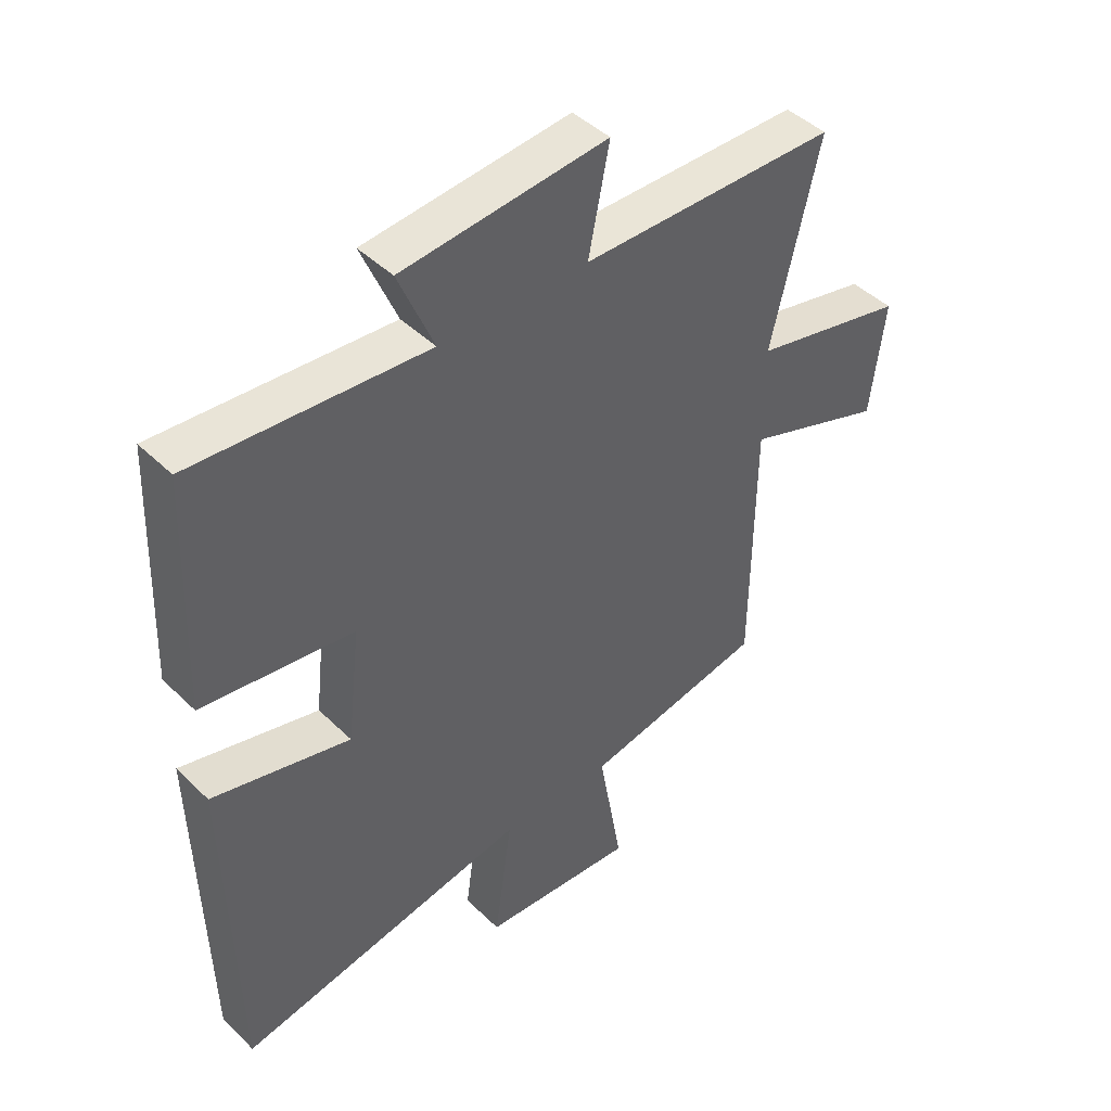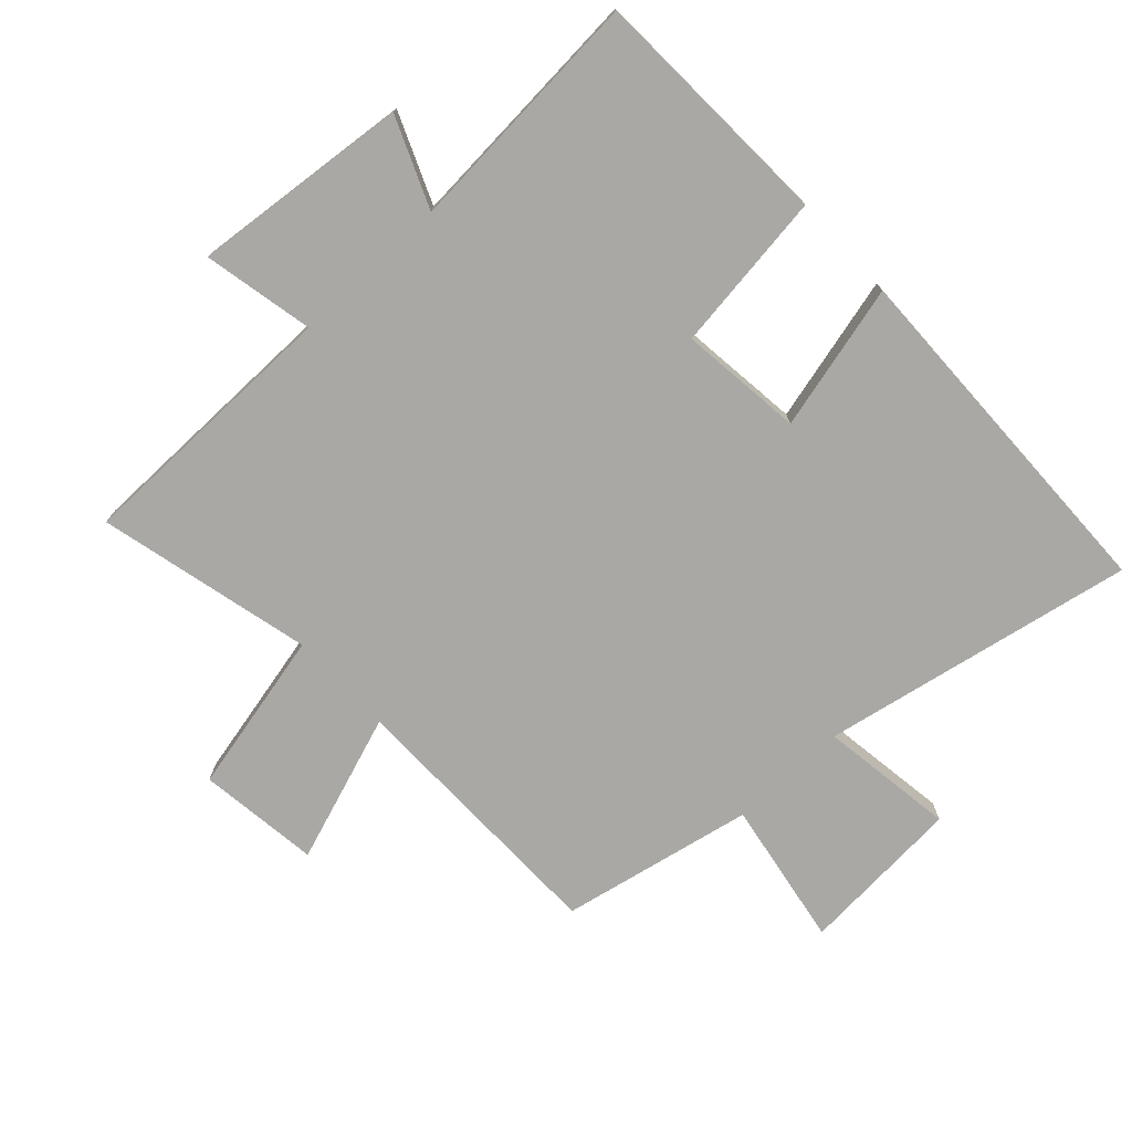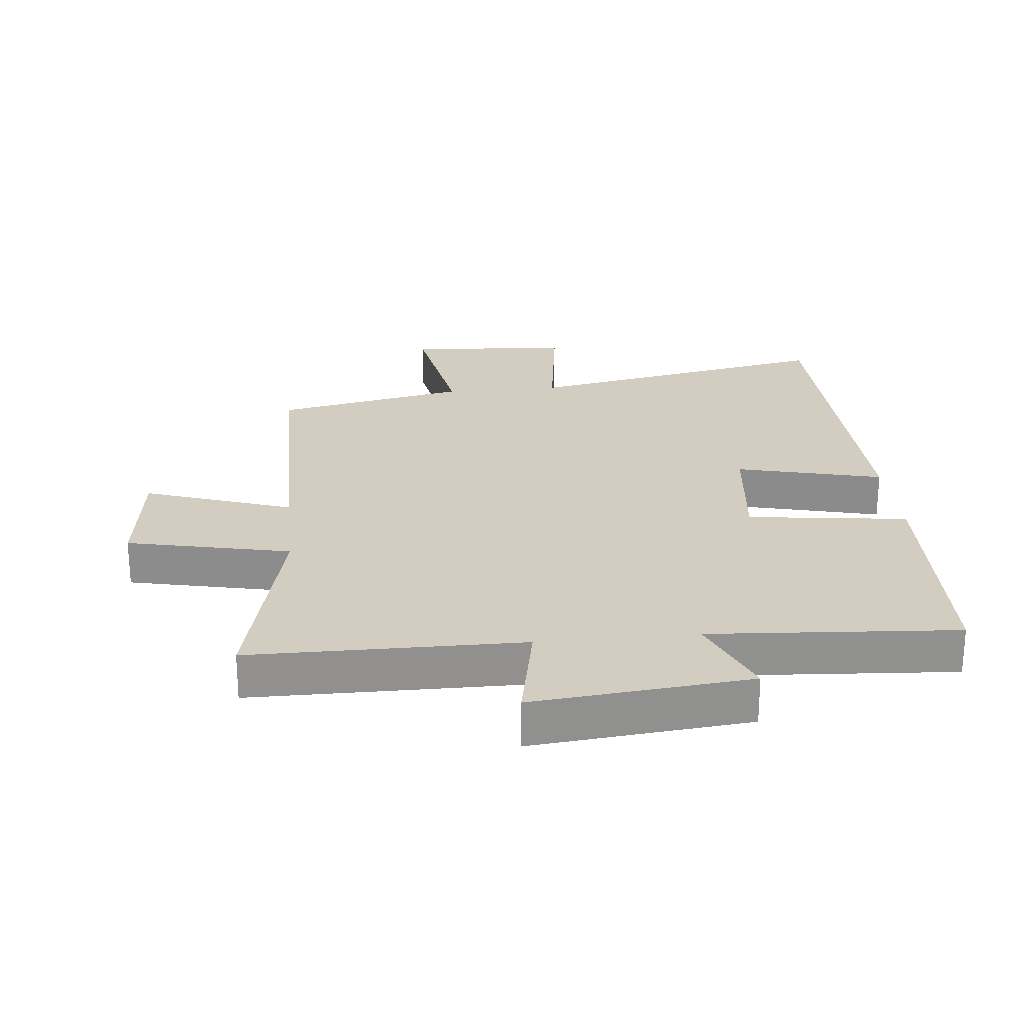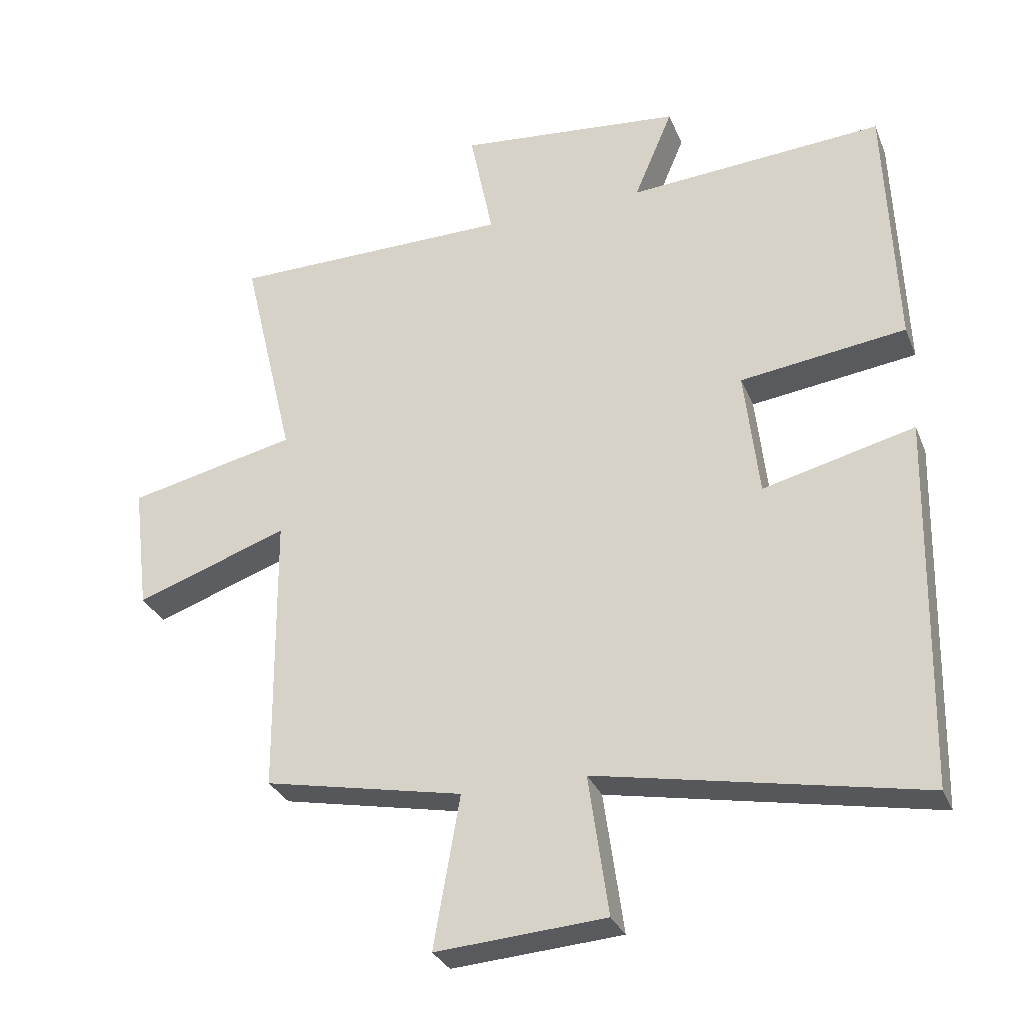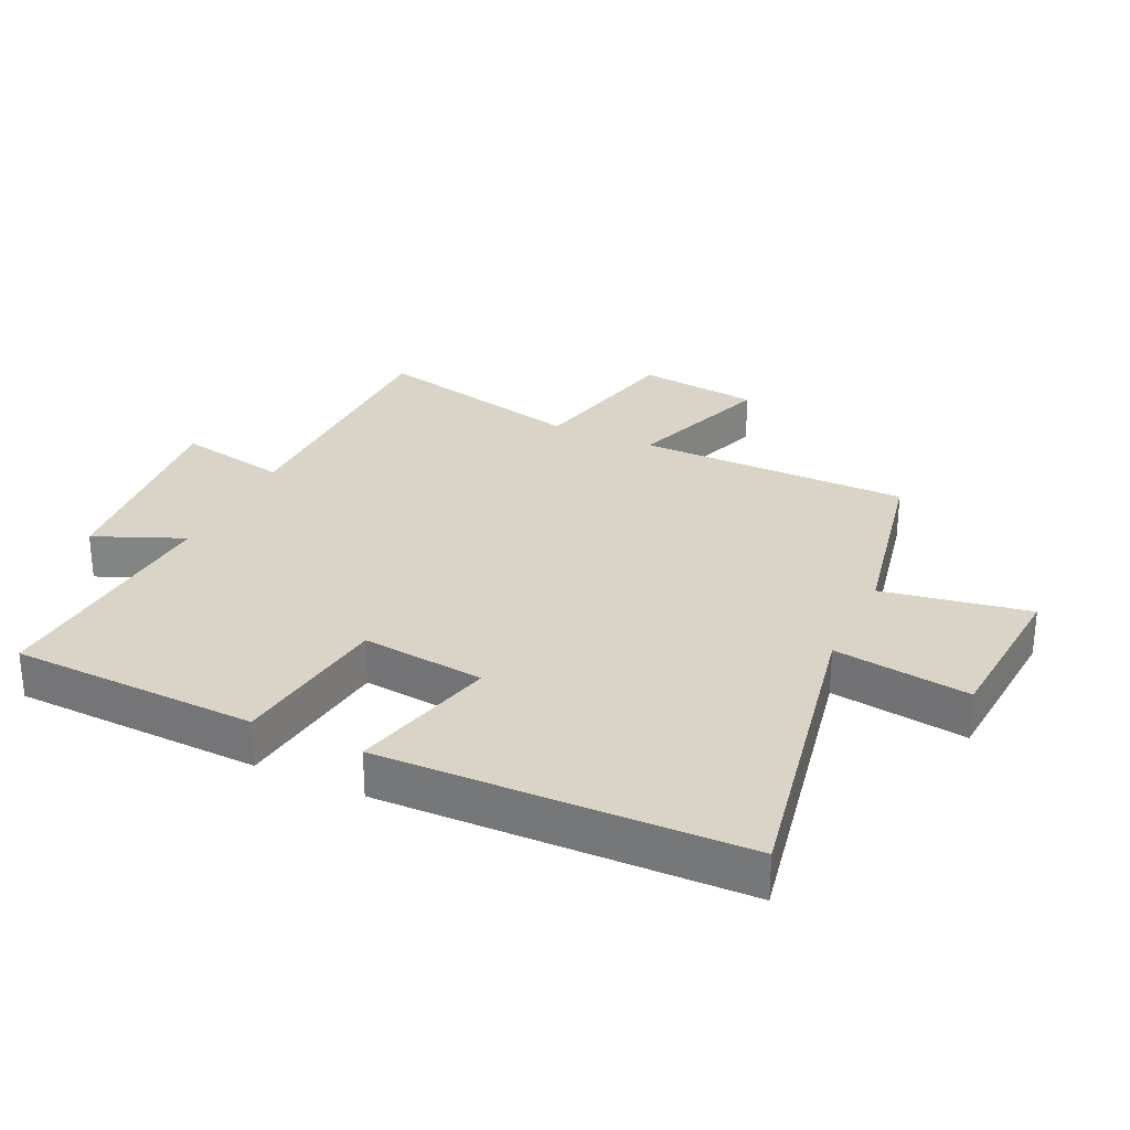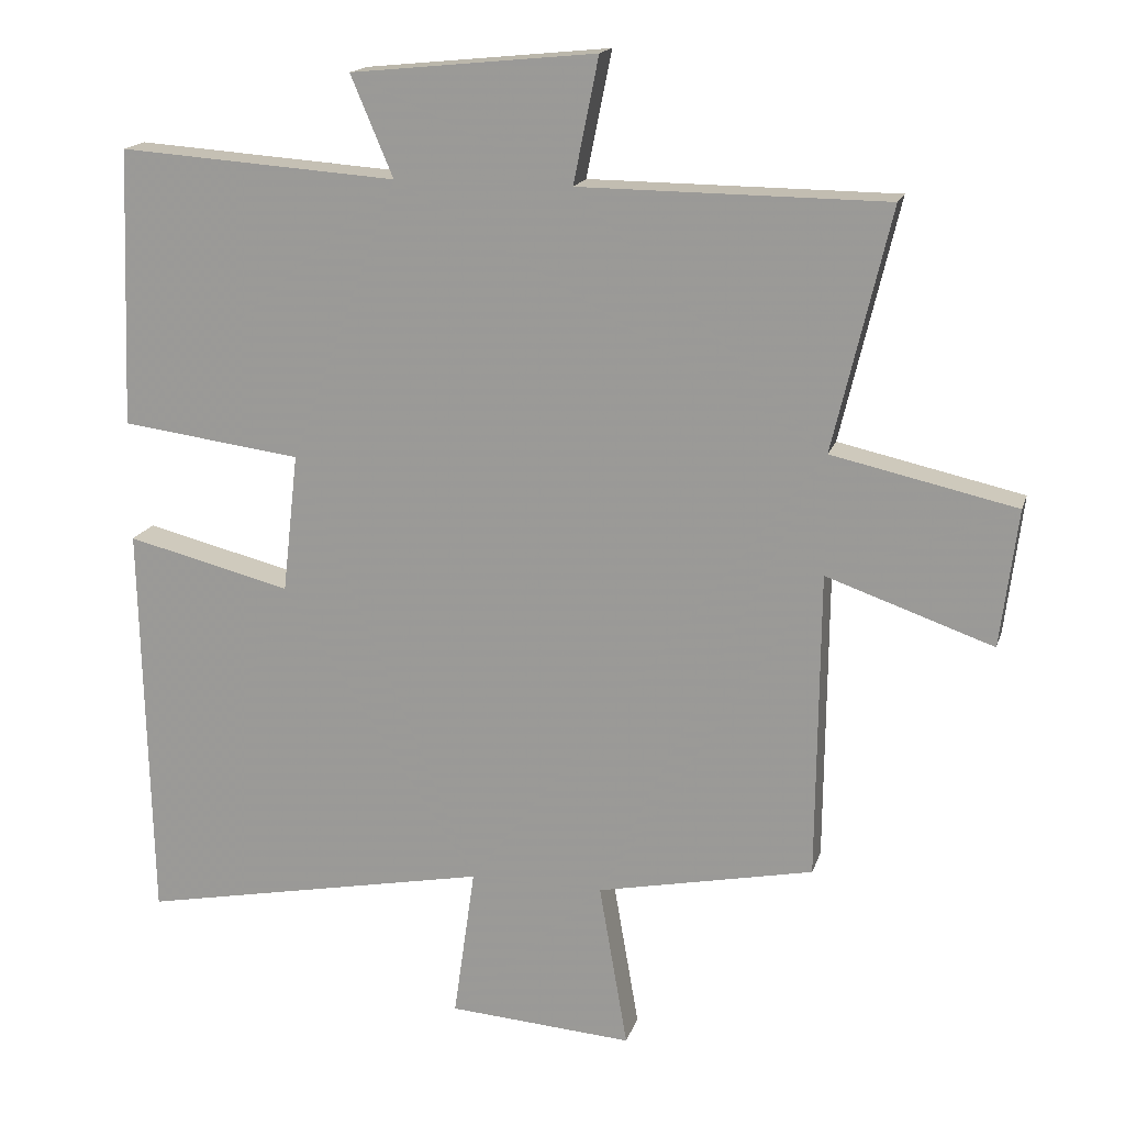
<metadata>
{"format":"obj","ext":"obj","renderer":"f3d","projection":"perspective","resolution":1024,"background":"white","views":[{"elev":44.5,"azim":138.3,"up":"+Z"},{"elev":-74.9,"azim":42.9,"up":"+Y"},{"elev":24.7,"azim":-5.8,"up":"+Y"},{"elev":-30.5,"azim":19.7,"up":"+Z"},{"elev":28.8,"azim":115.1,"up":"+Y"},{"elev":16.8,"azim":-165.1,"up":"+Z"}]}
</metadata>
<code>
v 0.487 0.07 -0.596
v -0.005 0.07 -0.5
v 0.025 0.07 -0.713
v -0.233 0.07 -0.731
v -0.193 0.07 -0.5
v -0.496 0.07 -0.438
v -0.5 0.07 -0.008
v -0.733 0.07 -0.089
v -0.757 0.07 0.103
v -0.5 0.07 0.16
v -0.58 0.07 0.497
v -0.152 0.07 0.5
v -0.187 0.07 0.674
v 0.155 0.07 0.64
v 0.096 0.07 0.5
v 0.485 0.07 0.527
v 0.5 0.07 0.139
v 0.248 0.07 0.106
v 0.27 0.07 -0.088
v 0.5 0.07 -0.031
v 0.487 0 -0.596
v -0.005 0 -0.5
v 0.025 0 -0.713
v -0.233 0 -0.731
v -0.193 0 -0.5
v -0.496 0 -0.438
v -0.5 0 -0.008
v -0.733 0 -0.089
v -0.757 0 0.103
v -0.5 0 0.16
v -0.58 0 0.497
v -0.152 0 0.5
v -0.187 0 0.674
v 0.155 0 0.64
v 0.096 0 0.5
v 0.485 0 0.527
v 0.5 0 0.139
v 0.248 0 0.106
v 0.27 0 -0.088
v 0.5 0 -0.031
f 19 20 1 2
f 18 19 2
f 15 16 17 18
f 15 18 2
f 12 13 14 15
f 10 11 12 15
f 10 15 2
f 7 8 9 10
f 5 6 7 10
f 5 10 2 3
f 3 4 5
f 22 21 40 39
f 22 39 38
f 38 37 36 35
f 22 38 35
f 35 34 33 32
f 35 32 31 30
f 22 35 30
f 30 29 28 27
f 30 27 26 25
f 23 22 30 25
f 25 24 23
f 1 21 22 2
f 2 22 23 3
f 3 23 24 4
f 4 24 25 5
f 5 25 26 6
f 6 26 27 7
f 7 27 28 8
f 8 28 29 9
f 9 29 30 10
f 10 30 31 11
f 11 31 32 12
f 12 32 33 13
f 13 33 34 14
f 14 34 35 15
f 15 35 36 16
f 16 36 37 17
f 17 37 38 18
f 18 38 39 19
f 19 39 40 20
f 20 40 21 1

</code>
